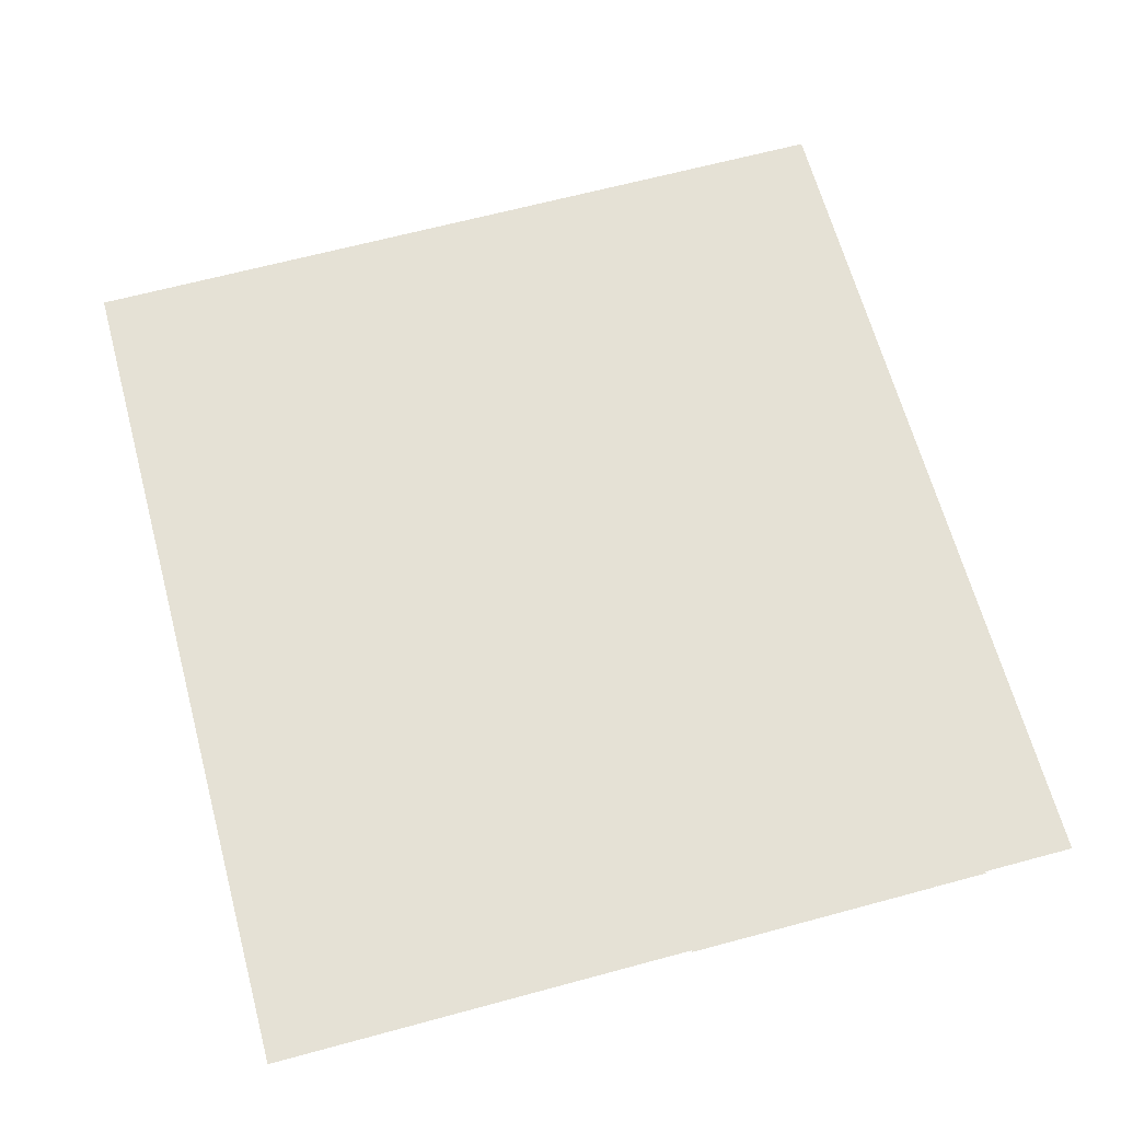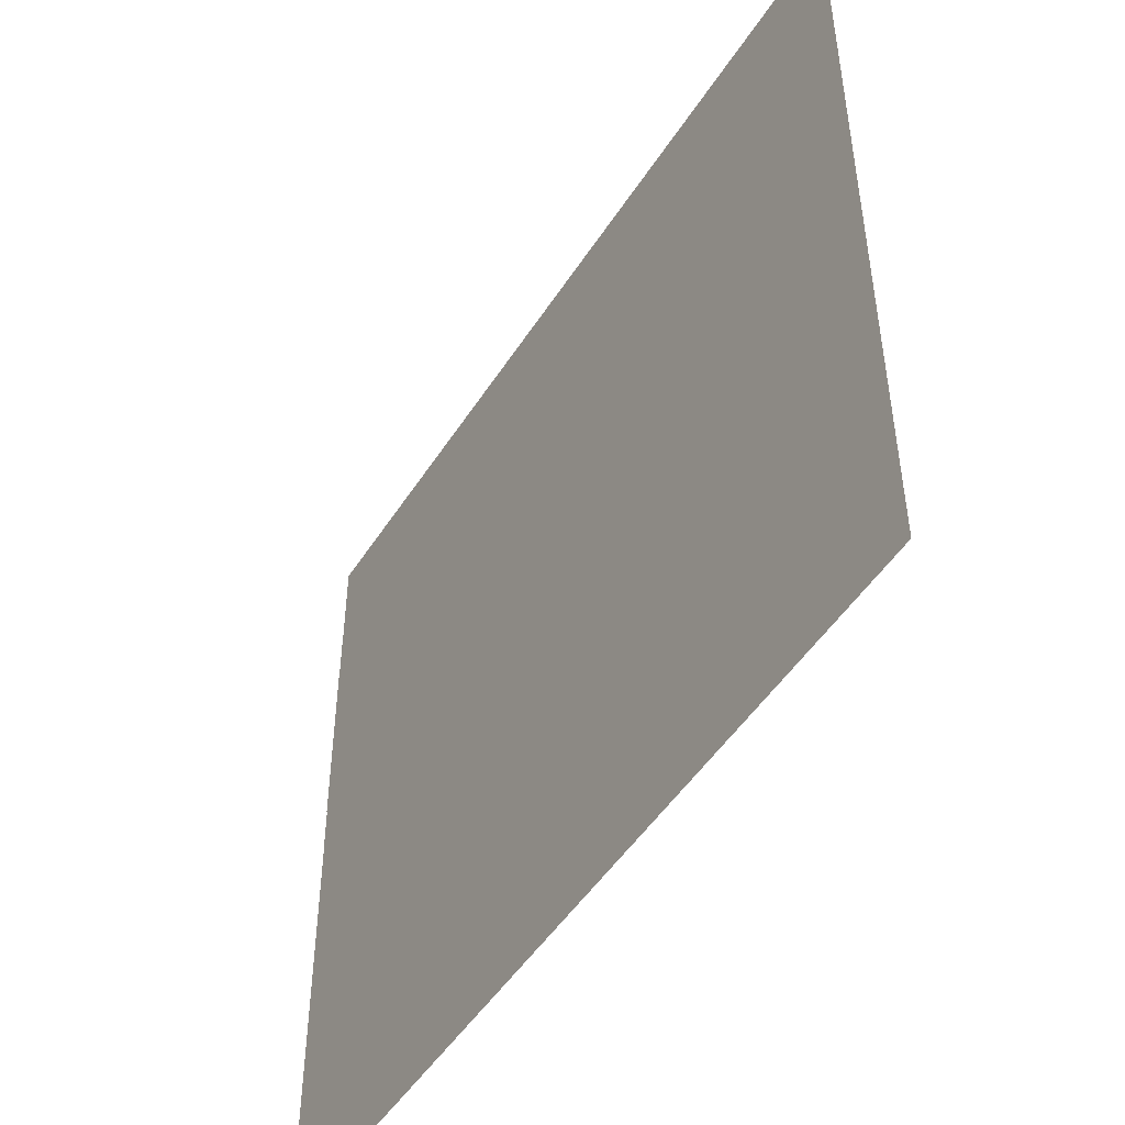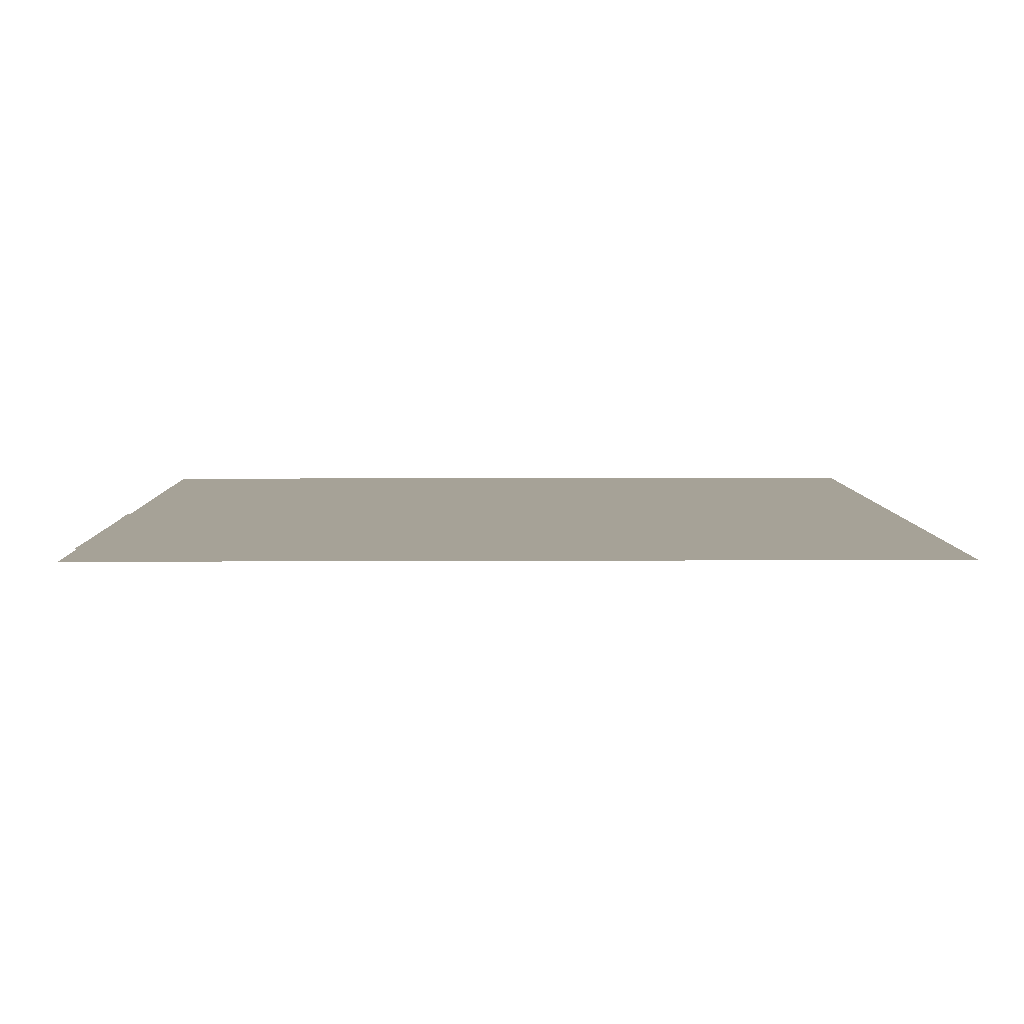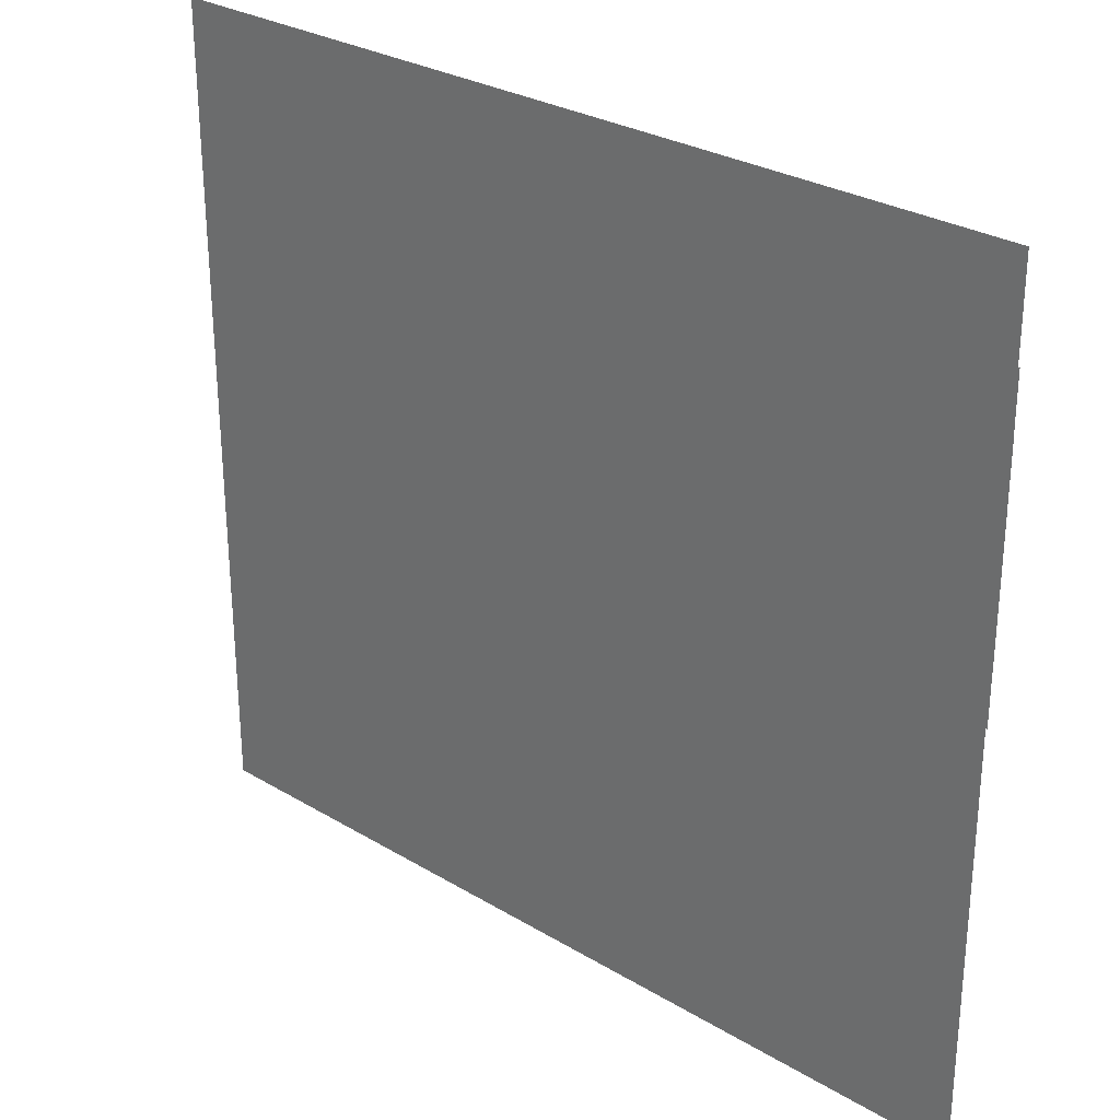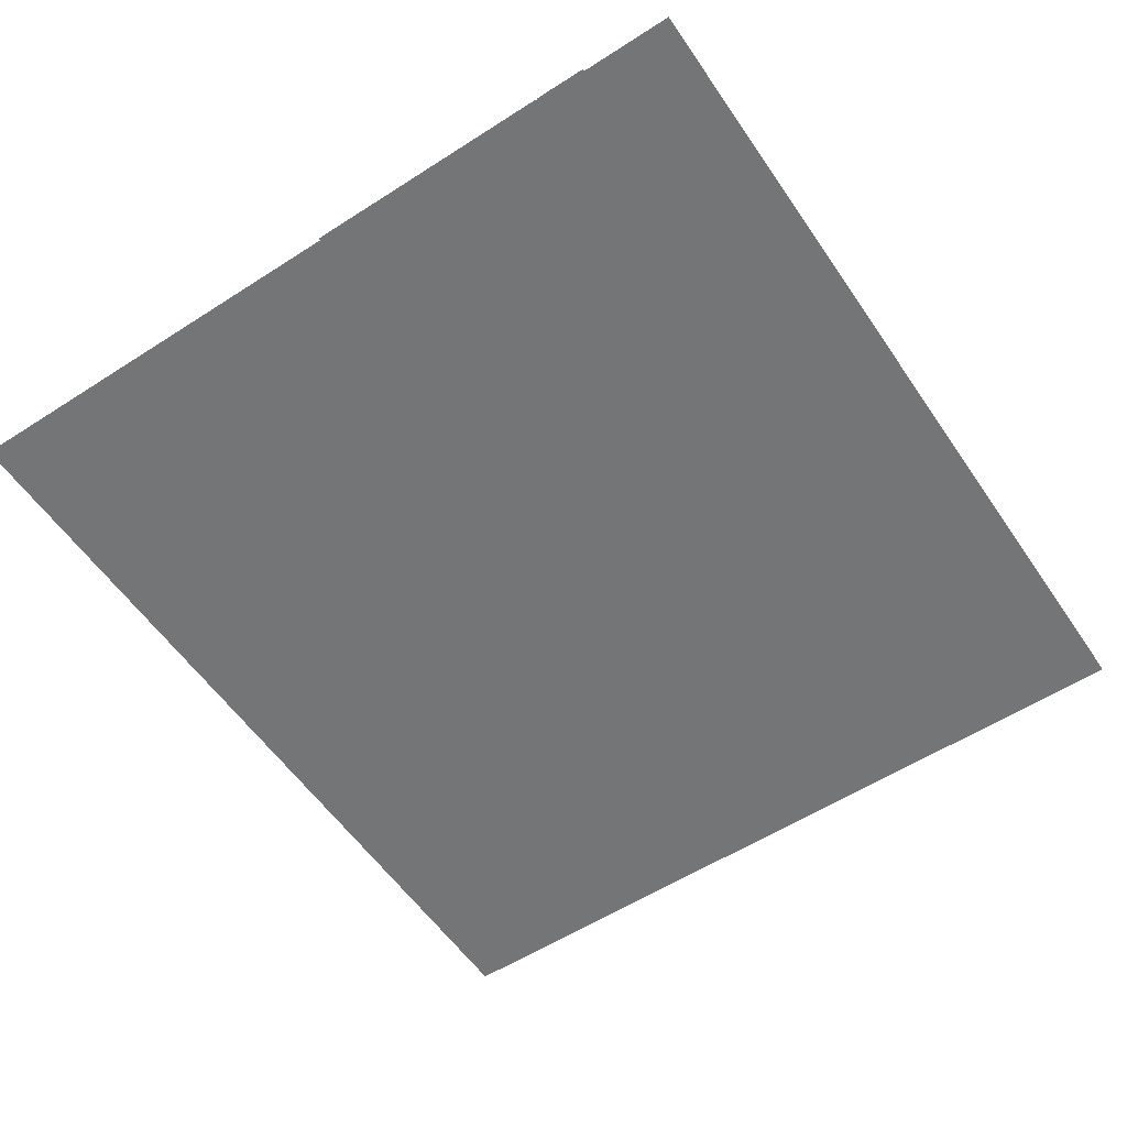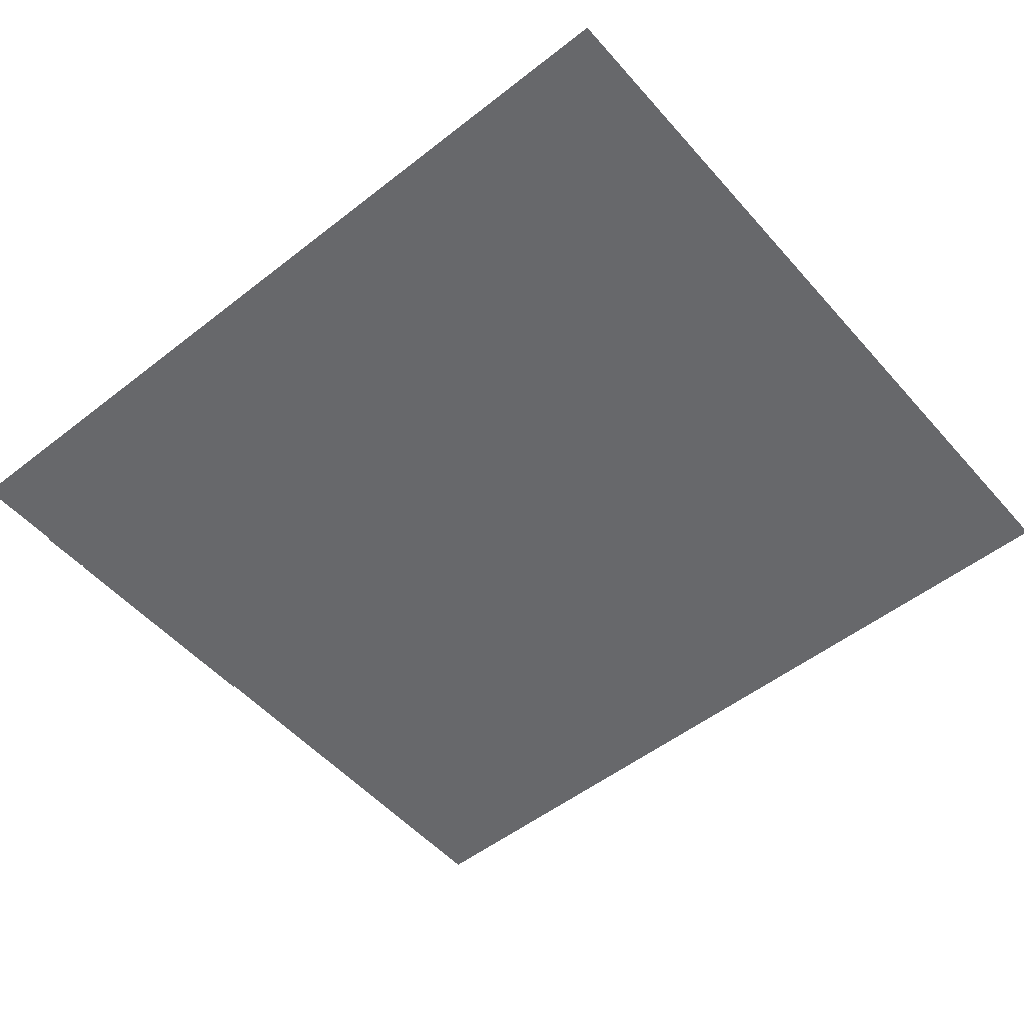
<metadata>
{"format":"obj","ext":"obj","renderer":"f3d","projection":"perspective","resolution":1024,"background":"white","views":[{"elev":65.1,"azim":-105.2,"up":"+Y"},{"elev":-49.0,"azim":58.7,"up":"+Z"},{"elev":6.5,"azim":-0.9,"up":"+Y"},{"elev":28.7,"azim":-138.1,"up":"+Z"},{"elev":-56.5,"azim":-56.1,"up":"+Y"},{"elev":-52.4,"azim":40.1,"up":"+Y"}]}
</metadata>
<code>
o Plane.002_Plane.001
v -129 0.2 58.05
v 129 0.2 58.05
v -129 0.2 42.84
v 129 0.2 42.84
f 1 2 4 3
o Plane.003_Plane.002
v -129 0.2 -16.21
v 129 0.2 -16.21
v -129 0.2 -31.42
v 129 0.2 -31.42
f 5 6 8 7
o Plane.004_Plane.003
v -7.628 0.2 -87.91
v -7.628 0.2 -31.26
v -22.84 0.2 -87.91
v -22.84 0.2 -31.26
f 9 11 12 10
o Plane.005_Plane.004
v -7.841 0.2 -72.53
v 102.6 0.2 -72.53
v -7.841 0.2 -57.32
v 102.6 0.2 -57.32
f 13 15 16 14
o Plane.006_Plane.005
v -60.06 0.1 -72.53
v -22.82 0.1 -72.53
v -60.06 0.1 -57.32
v -22.82 0.1 -57.32
f 17 19 20 18
o Plane_Plane.061
v 130.1 0 -155.7
v -128.4 0 -155.7
v 130.1 0 84.99
v -128.4 0 84.99
f 21 23 24 22
o Plane.001_Plane
v -129 0.1 42.76
v 129 0.1 42.76
v -129 0.1 -16.51
v 129 0.1 -16.51
f 25 26 28 27

</code>
